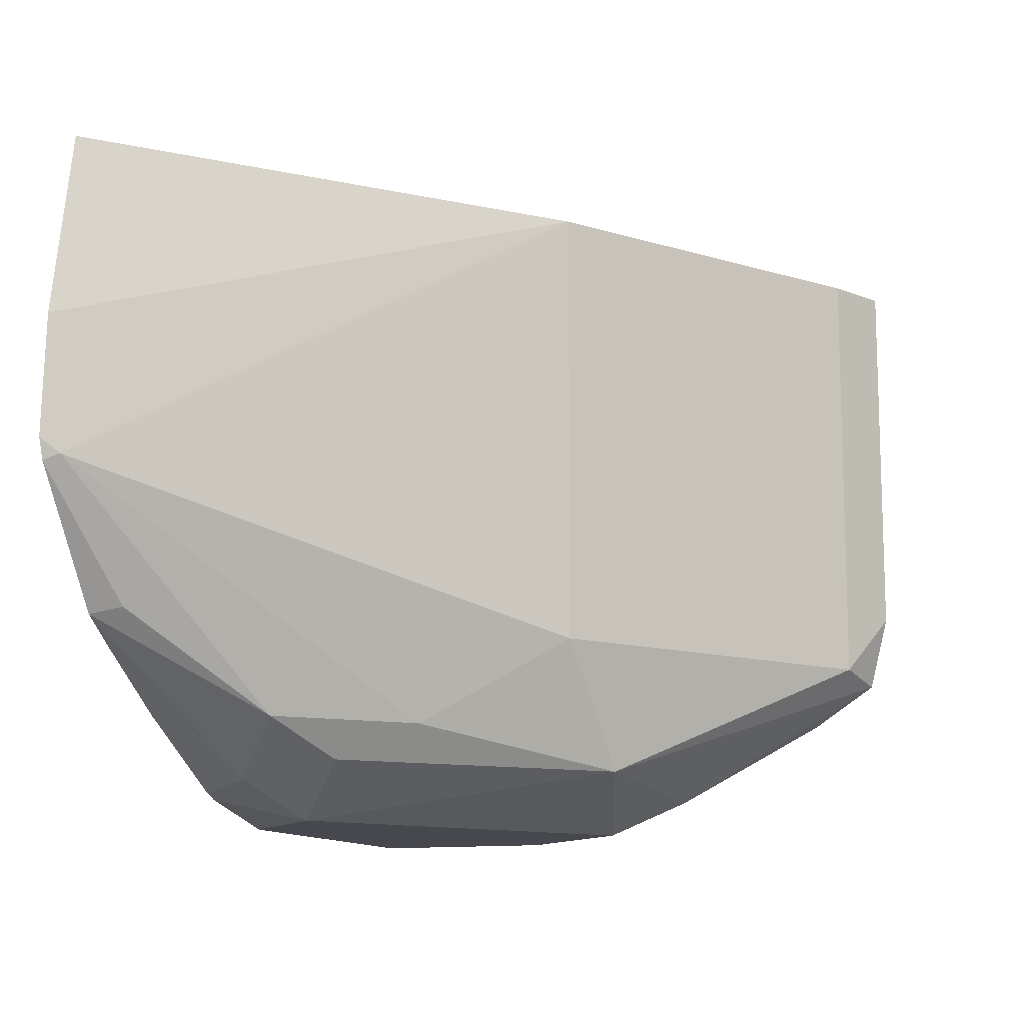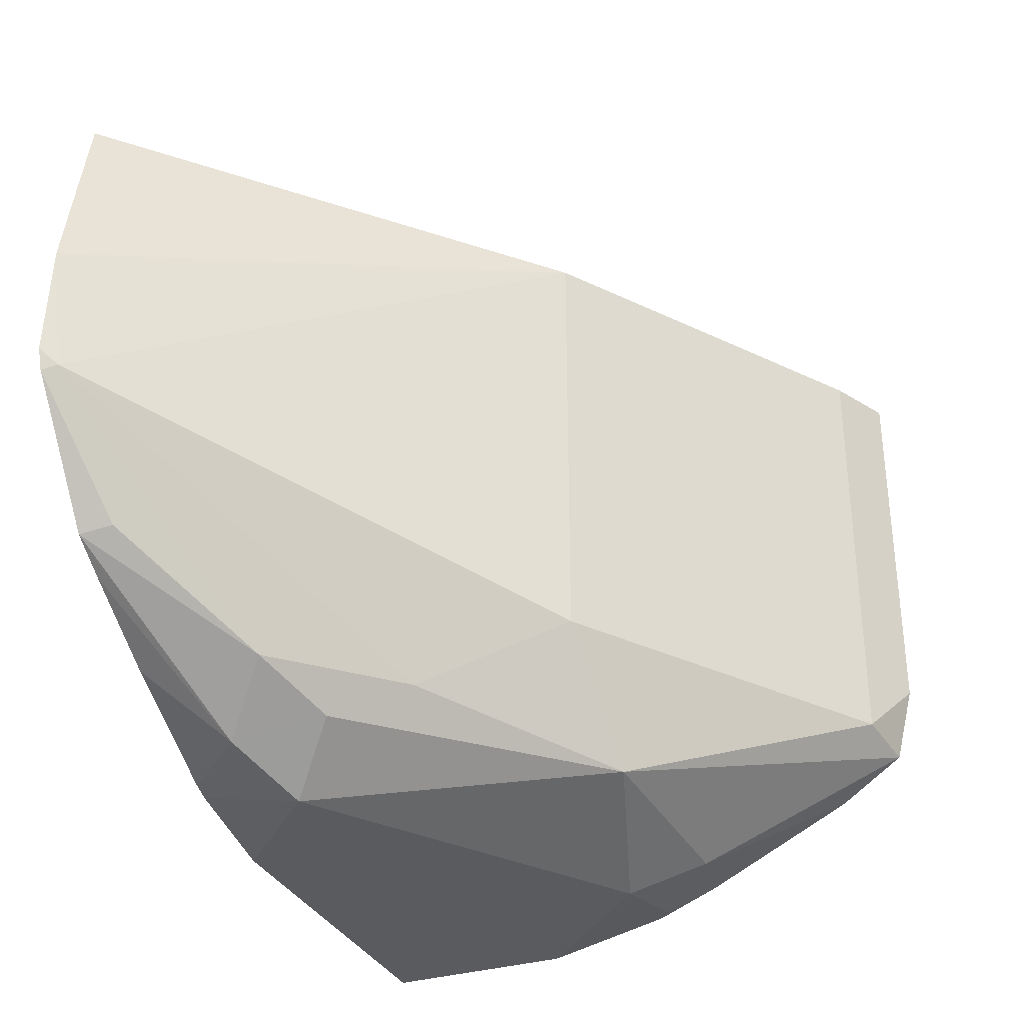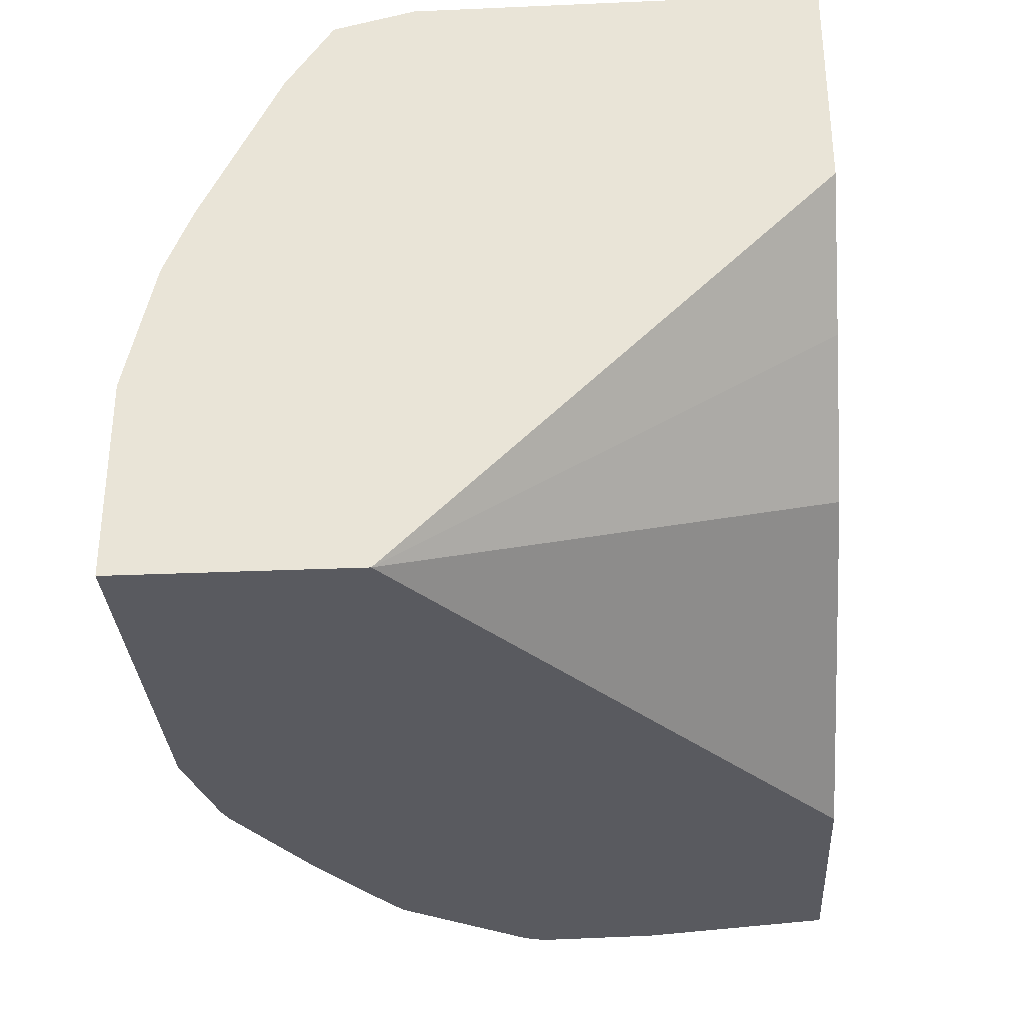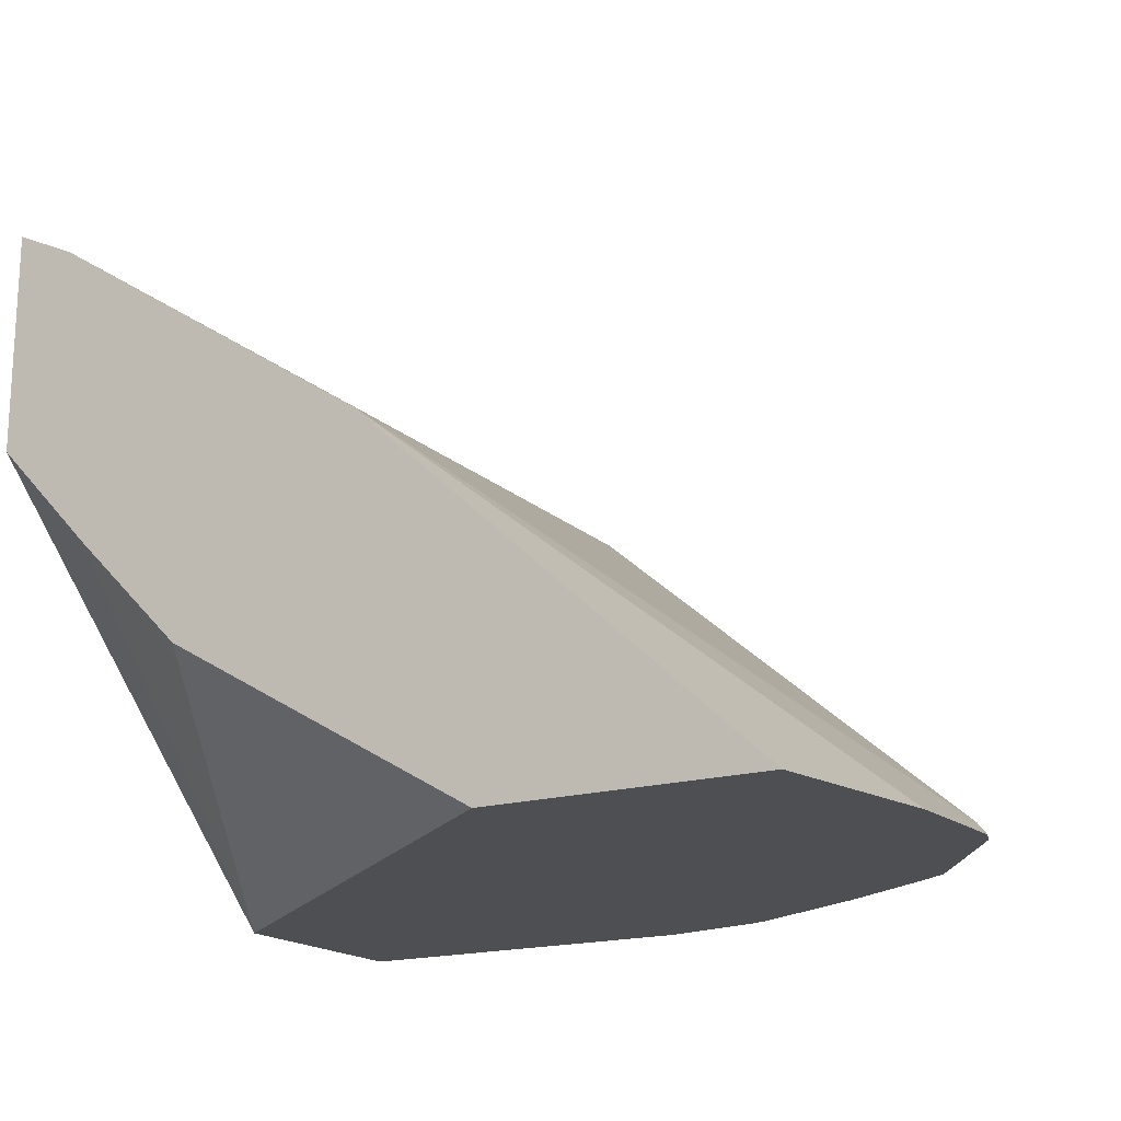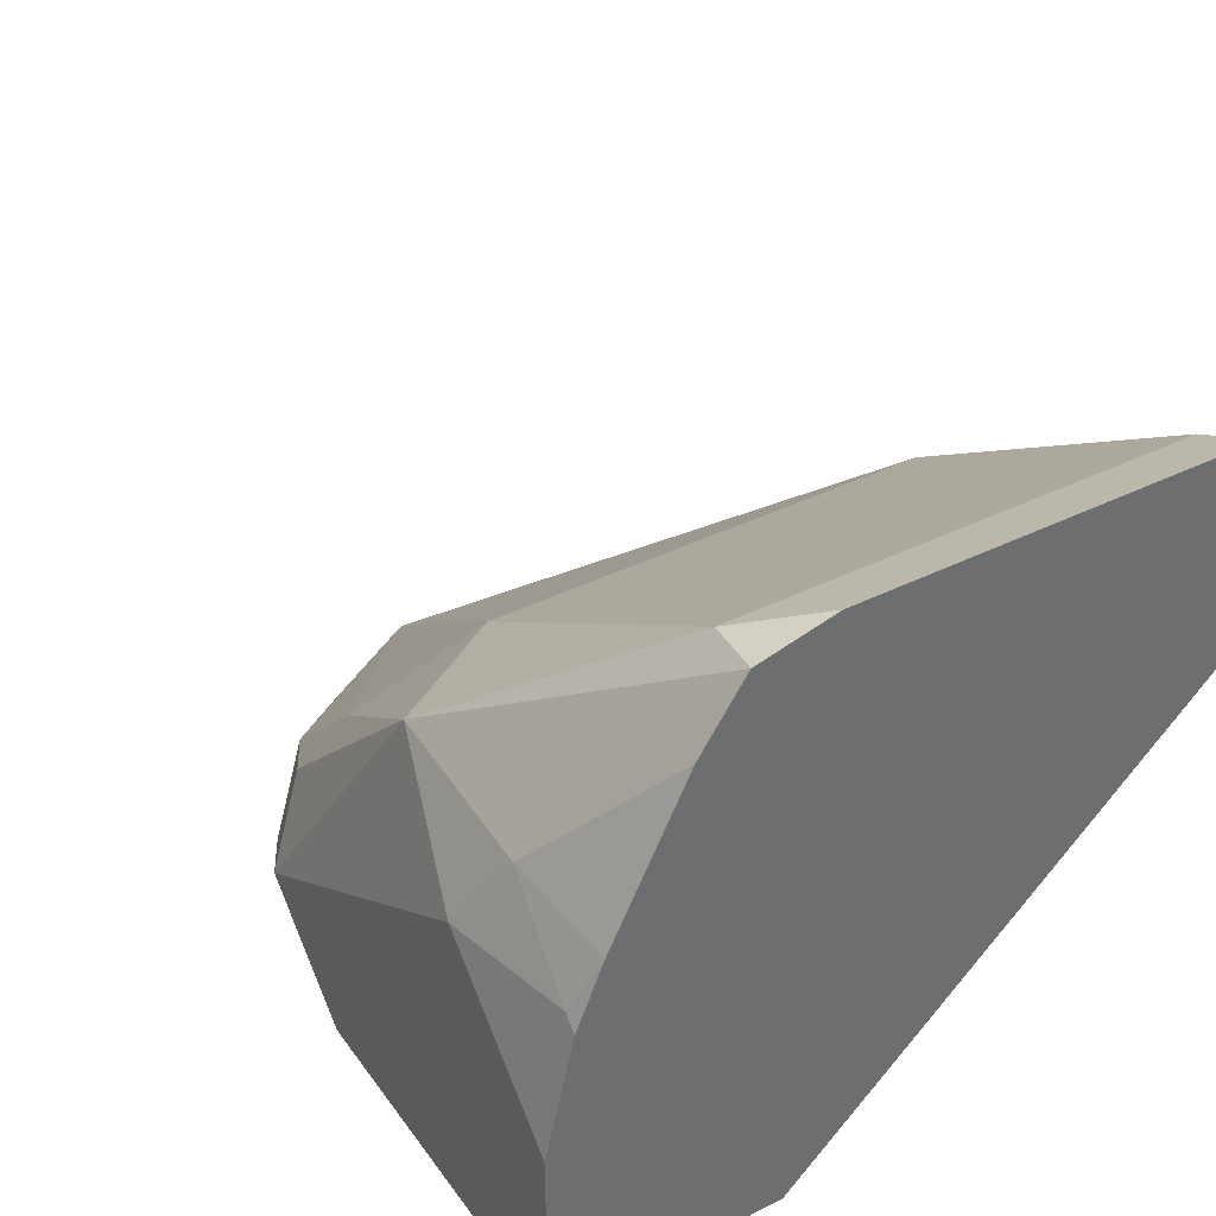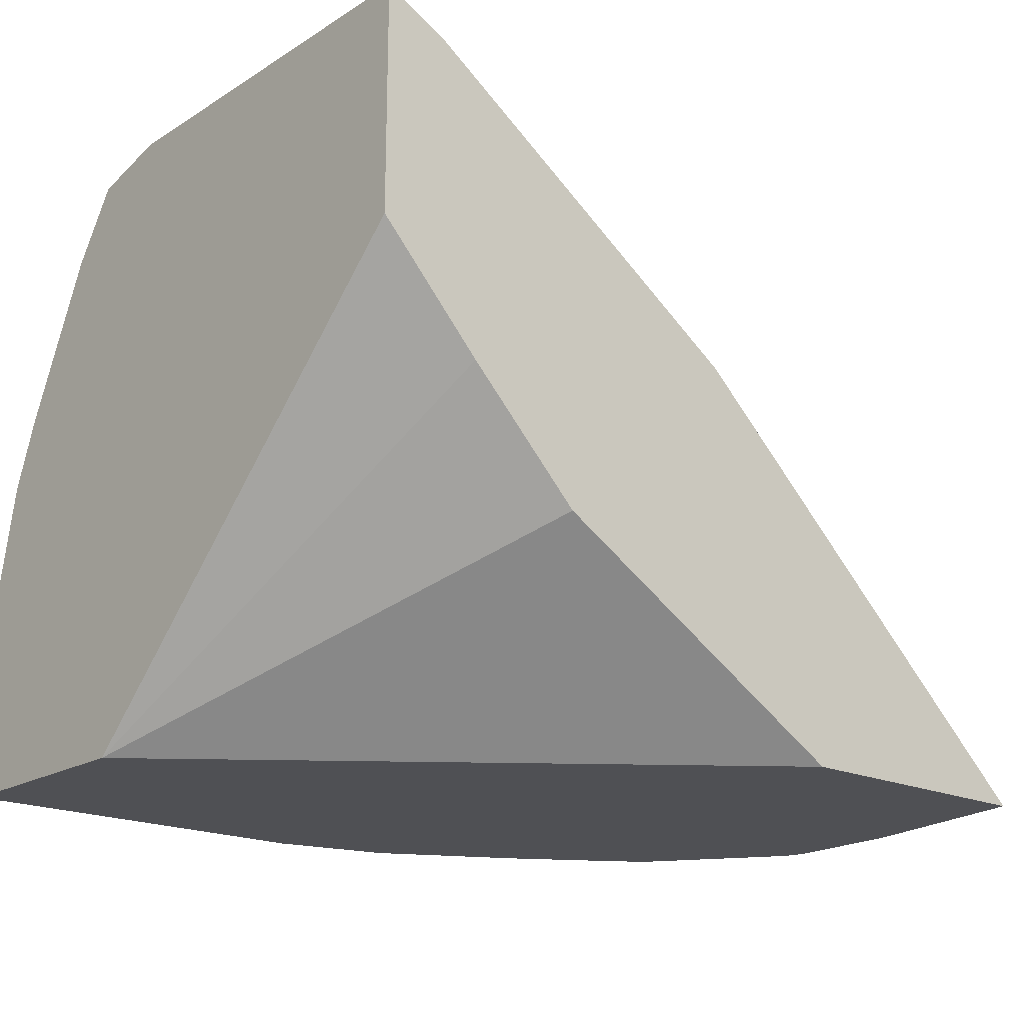
<metadata>
{"format":"obj","ext":"obj","renderer":"f3d","projection":"perspective","resolution":1024,"background":"white","views":[{"elev":-11.8,"azim":109.9,"up":"+Z"},{"elev":-33.1,"azim":112.6,"up":"+Z"},{"elev":-31.9,"azim":-86.5,"up":"+Y"},{"elev":-17.7,"azim":30.5,"up":"+Y"},{"elev":38.5,"azim":-122.0,"up":"+Y"},{"elev":-19.2,"azim":-41.0,"up":"+Y"}]}
</metadata>
<code>
v 0.5224 -0.3591 -0.4897
v 0.4734 -0.2775 -0.4734
v 0.5061 -0.3102 -0.4734
v 0.5387 -0.3428 -0.4734
v 0.5442 -0.37 -0.4788
v 0.5224 -0.3905 -0.4828
v 0.4911 -0.3905 -0.4897
v 0.4245 -0.2939 -0.4897
v 0.5007 -0.283 -0.4353
v 0.5278 -0.321 -0.4625
v 0.4136 -0.2721 -0.4788
v 0.3839 -0.2139 -0.4391
v 0.4027 -0.2177 -0.4353
v 0.5605 -0.3537 -0.4625
v 0.6005 -0.3905 -0.4372
v 0.589 -0.3905 -0.4449
v 0.5629 -0.3905 -0.4613
v 0.5269 -0.3905 -0.481
v 0.3839 -0.3905 -0.4897
v 0.3839 -0.3344 -0.4897
v 0.3839 -0.3265 -0.488
v 0.3839 -0.2977 -0.4816
v 0.3877 -0.2939 -0.4816
v 0.5007 -0.283 -0.3029
v 0.6258 -0.3864 -0.3972
v 0.3839 -0.2785 -0.4739
v 0.3839 -0.2335 -0.4521
v 0.3839 -0.2083 -0.4165
v 0.4027 -0.2177 -0.3029
v 0.5986 -0.3809 -0.4353
v 0.6278 -0.3905 -0.3993
v 0.3839 -0.3905 -0.4227
v 0.6177 -0.3905 -0.3029
v 0.6281 -0.3905 -0.3579
v 0.6299 -0.3905 -0.3931
v 0.3839 -0.2083 -0.3029
v 0.4462 -0.3374 -0.3029
v 0.4136 -0.3047 -0.3029
v 0.3839 -0.2736 -0.3029
v 0.538 -0.3905 -0.3029
f 12 36 28
f 12 39 36
f 12 32 39
f 12 19 32
f 12 20 19
f 12 21 20
f 12 22 21
f 11 26 27
f 12 27 26
f 11 27 12
f 11 23 26
f 10 25 14
f 9 29 24
f 9 13 29
f 12 28 13
f 12 26 22
f 13 28 36
f 24 36 39
f 14 25 30
f 32 40 37
f 32 38 39
f 32 37 38
f 25 31 30
f 25 35 31
f 25 34 35
f 24 40 33
f 13 36 29
f 24 37 40
f 9 25 10
f 24 29 36
f 24 34 25
f 24 33 34
f 22 26 23
f 15 30 31
f 14 30 15
f 24 38 37
f 9 24 25
f 24 39 38
f 8 22 23
f 3 10 14
f 2 13 9
f 2 12 13
f 2 11 12
f 2 8 11
f 2 10 3
f 2 9 10
f 3 14 4
f 1 8 2
f 1 19 20
f 1 7 19
f 1 6 7
f 1 5 6
f 1 4 5
f 1 3 4
f 8 23 11
f 1 20 8
f 4 14 5
f 1 2 3
f 5 15 16
f 5 14 15
f 8 21 22
f 8 20 21
f 6 19 7
f 6 32 19
f 6 40 32
f 6 34 33
f 6 35 34
f 6 33 40
f 6 15 31
f 6 16 15
f 6 17 16
f 6 18 17
f 5 18 6
f 5 17 18
f 5 16 17
f 6 31 35

</code>
